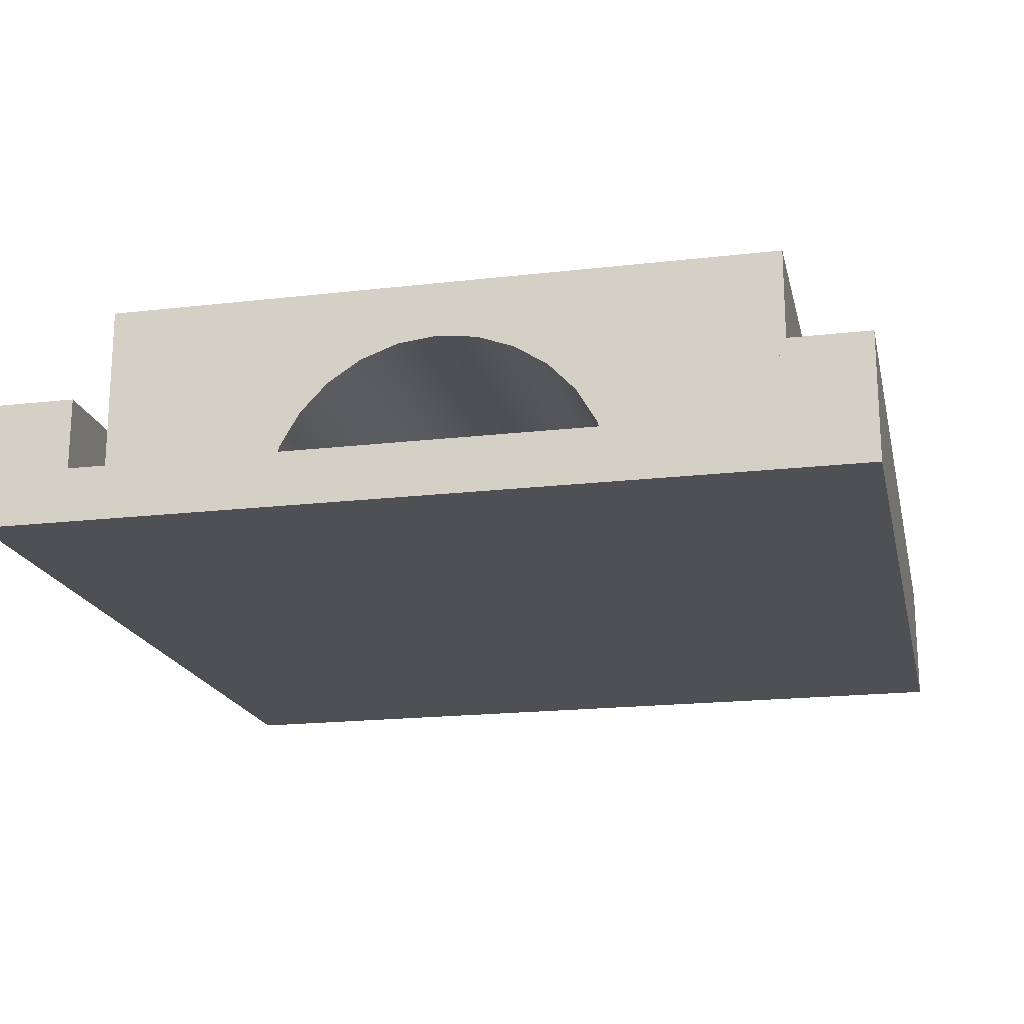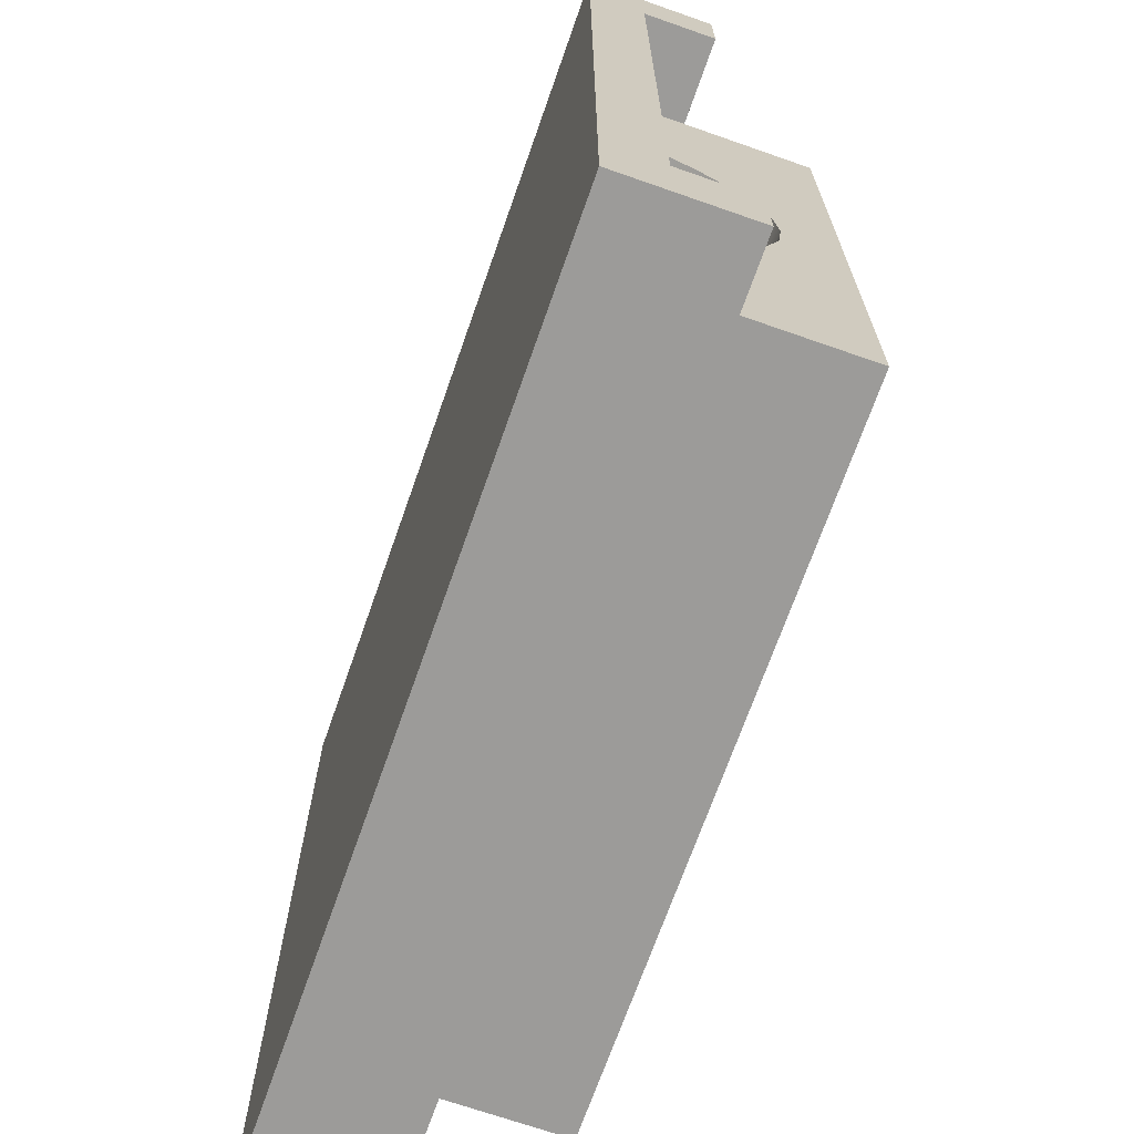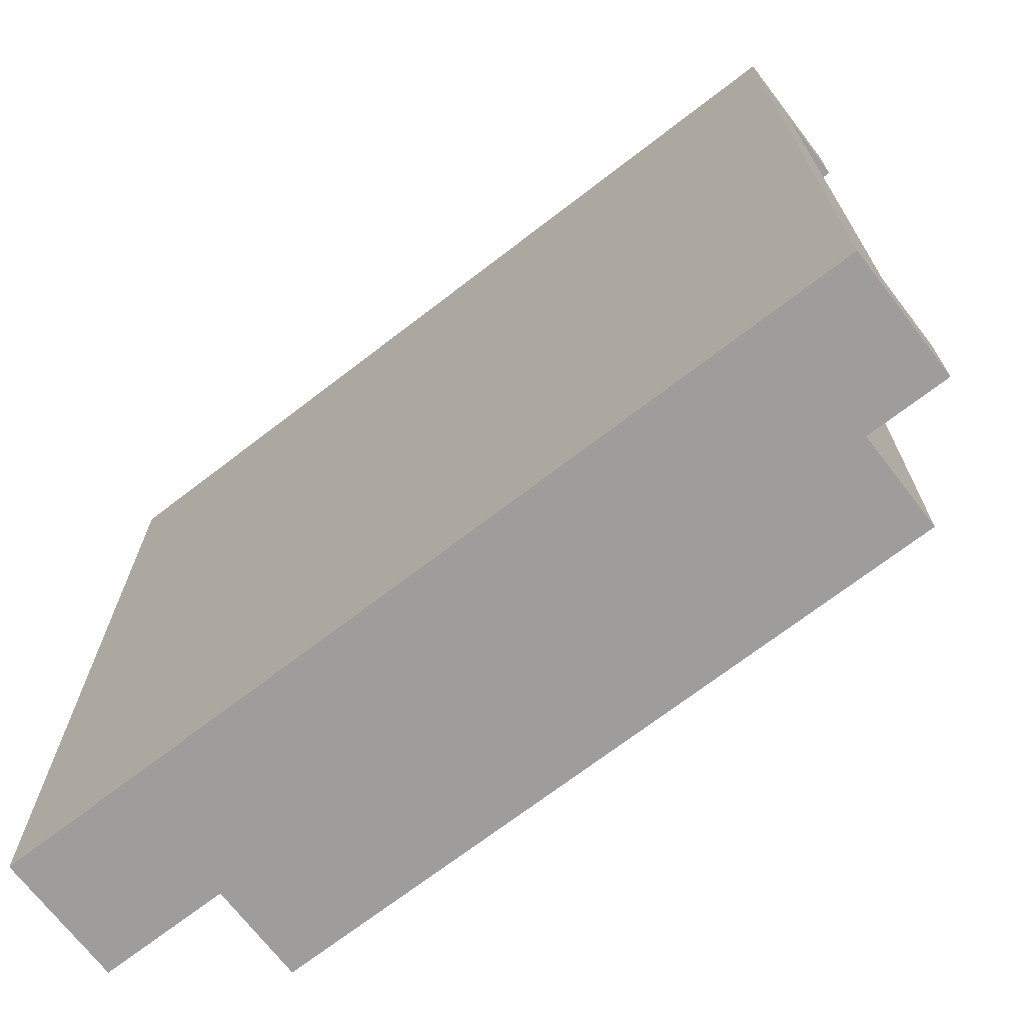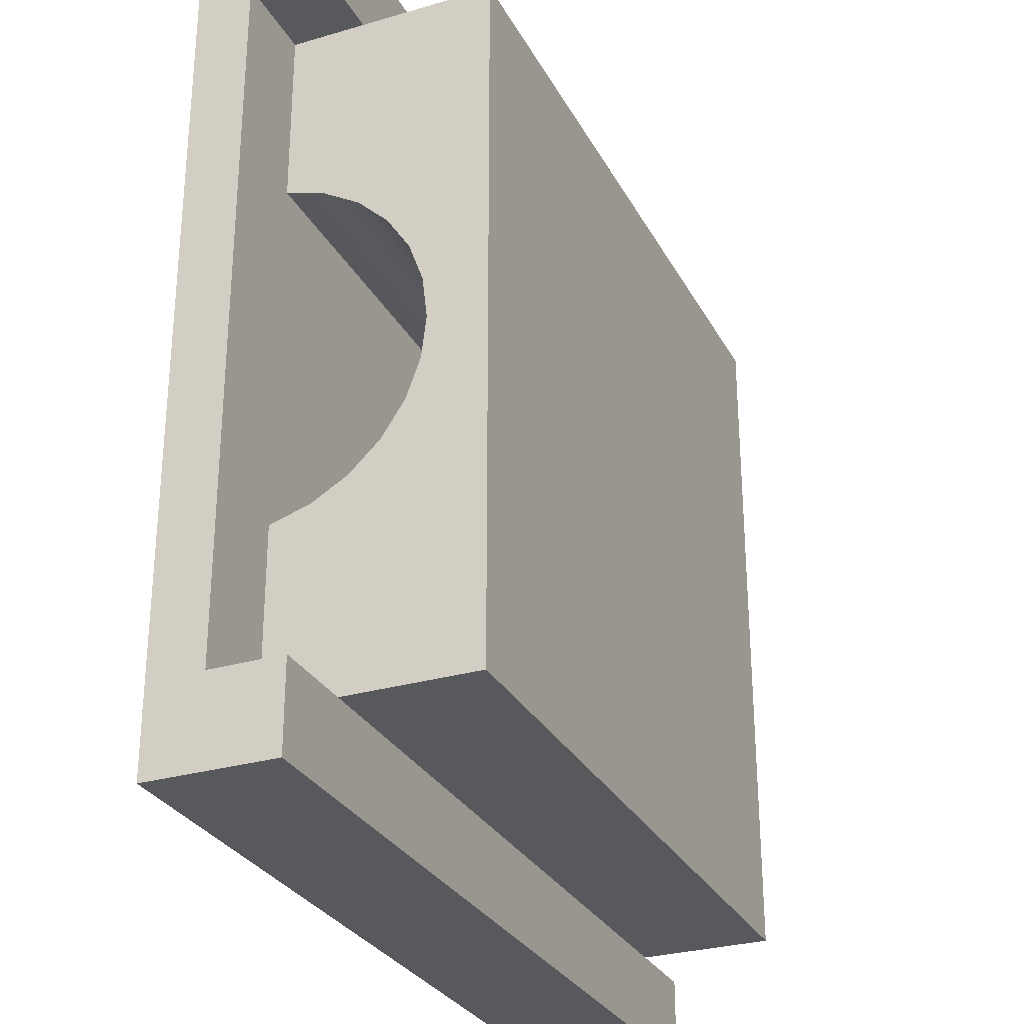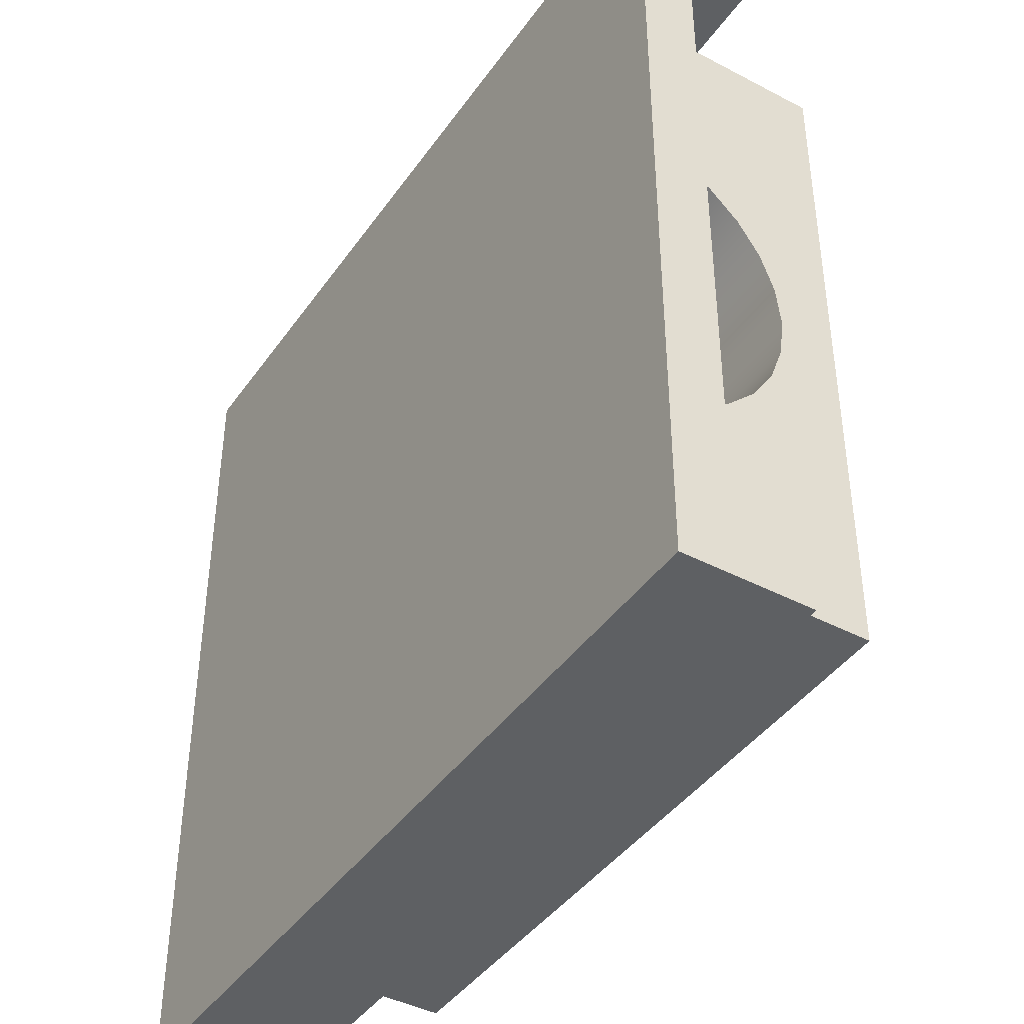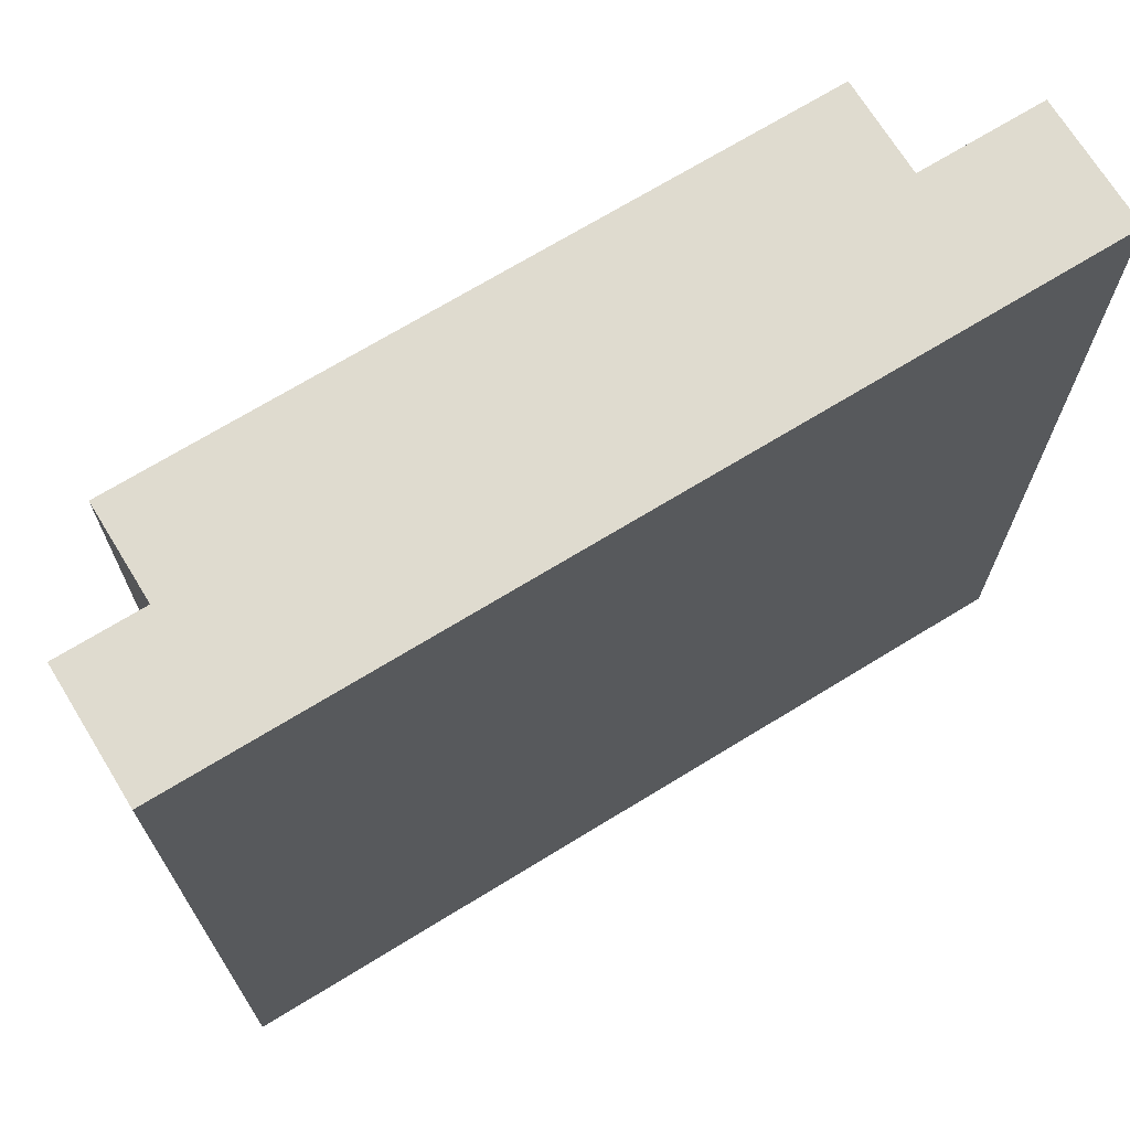
<metadata>
{"format":"obj","ext":"obj","renderer":"f3d","projection":"perspective","resolution":1024,"background":"white","views":[{"elev":-18.8,"azim":102.5,"up":"+Y"},{"elev":-69.7,"azim":70.7,"up":"+Z"},{"elev":-70.5,"azim":37.6,"up":"+Z"},{"elev":-29.1,"azim":113.5,"up":"+Z"},{"elev":-42.2,"azim":57.8,"up":"+Z"},{"elev":70.4,"azim":-31.5,"up":"+Z"}]}
</metadata>
<code>
o tunnelWide
v 4 1.173 -4
v 4 0 -3.2
v 4 0 -4
v 4 0.5066 -3.2
v 4 1.173 -3.2
v -4 0 -3.2
v -4 0 -4
v -4 -0 3.2
v 4 -0 3.2
v -4 -0 4
v 4 -0 4
v -3.2 0.5066 3.2
v 3.2 0.5066 1.6
v -3.2 0.5066 1.6
v 3.2 0.5066 3.2
v -4 1.173 -4
v -4 1.173 4
v -3.2 1.173 3.2
v -4 1.173 3.2
v 3.2 1.173 3.2
v 4 1.173 3.2
v 4 1.173 4
v -4 0.5066 3.2
v -4 1.173 -3.2
v -3.2 1.173 -3.2
v 3.2 1.173 -3.2
v -3.2 0.5066 -3.2
v 3.2 0.5066 -3.2
v 4 0.5066 3.2
v -4 0.5066 -3.2
v -3.2 0.5066 -1.6
v 3.2 0.5066 -1.6
v -3.2 2.373 3.2
v 3.2 2.373 -3.2
v -3.2 2.373 -3.2
v 3.2 2.373 3.2
v -3.2 0.866 1.49
v -3.2 1.19 1.3
v -3.2 1.463 1.041
v -3.2 1.668 0.7267
v -3.2 1.796 0.3733
v -3.2 1.84 1e-06
v -3.2 1.796 -0.3733
v -3.2 1.668 -0.7267
v -3.2 1.463 -1.041
v -3.2 1.19 -1.3
v -3.2 0.866 -1.49
v 3.2 0.866 -1.49
v 3.2 1.19 -1.3
v 3.2 1.463 -1.041
v 3.2 1.668 -0.7267
v 3.2 1.796 -0.3733
v 3.2 1.84 -0
v 3.2 1.796 0.3733
v 3.2 1.668 0.7267
v 3.2 1.463 1.041
v 3.2 1.19 1.3
v 3.2 0.866 1.49
f 1 2 3
f 2 1 4
f 4 1 5
f 3 6 7
f 6 3 2
f 6 2 8
f 8 2 9
f 8 9 10
f 10 9 11
f 12 13 14
f 13 12 15
f 1 7 16
f 7 1 3
f 17 18 19
f 18 17 20
f 20 17 21
f 21 17 22
f 11 17 10
f 17 11 22
f 17 8 10
f 8 17 23
f 23 17 19
f 24 1 16
f 1 24 25
f 1 25 5
f 5 25 26
f 26 27 25
f 27 26 28
f 15 18 12
f 18 15 20
f 29 11 9
f 11 29 22
f 22 29 21
f 30 7 6
f 7 30 16
f 16 30 24
f 18 23 19
f 23 18 12
f 27 24 30
f 24 27 25
f 4 26 28
f 26 4 5
f 21 15 20
f 15 21 29
f 31 28 27
f 28 31 32
f 4 9 2
f 9 4 29
f 23 6 8
f 6 23 30
f 23 27 30
f 27 23 31
f 31 23 14
f 31 14 32
f 14 23 12
f 13 32 14
f 29 32 13
f 4 32 29
f 32 4 28
f 29 13 15
f 33 34 35
f 34 33 36
f 34 25 35
f 25 34 26
f 20 33 18
f 33 20 36
f 18 14 12
f 14 18 37
f 37 18 38
f 38 18 33
f 38 33 39
f 39 33 40
f 40 33 41
f 41 33 42
f 35 42 33
f 35 43 42
f 35 44 43
f 35 45 44
f 35 46 45
f 25 46 35
f 25 47 46
f 27 47 25
f 47 27 31
f 26 32 28
f 32 26 48
f 48 26 49
f 49 26 34
f 49 34 50
f 50 34 51
f 51 34 52
f 52 34 53
f 36 53 34
f 36 54 53
f 36 55 54
f 36 56 55
f 36 57 56
f 20 57 36
f 20 58 57
f 20 13 58
f 13 20 15
f 58 14 37
f 14 58 13
f 57 37 38
f 37 57 58
f 56 38 39
f 38 56 57
f 55 39 40
f 39 55 56
f 54 40 41
f 40 54 55
f 53 41 42
f 41 53 54
f 52 42 43
f 42 52 53
f 51 43 44
f 43 51 52
f 50 44 45
f 44 50 51
f 49 45 46
f 45 49 50
f 48 46 47
f 46 48 49
f 32 47 31
f 47 32 48

</code>
